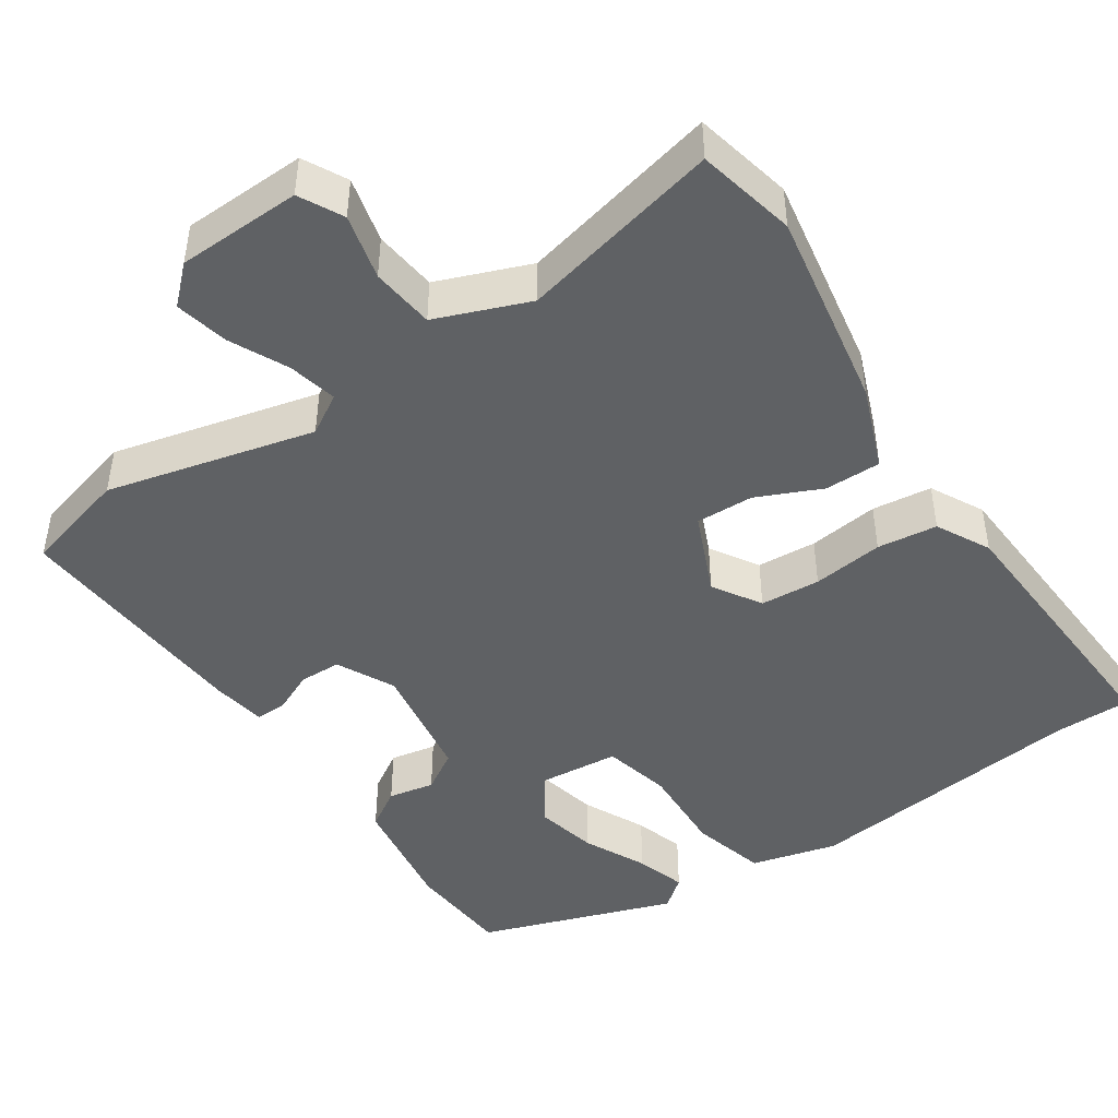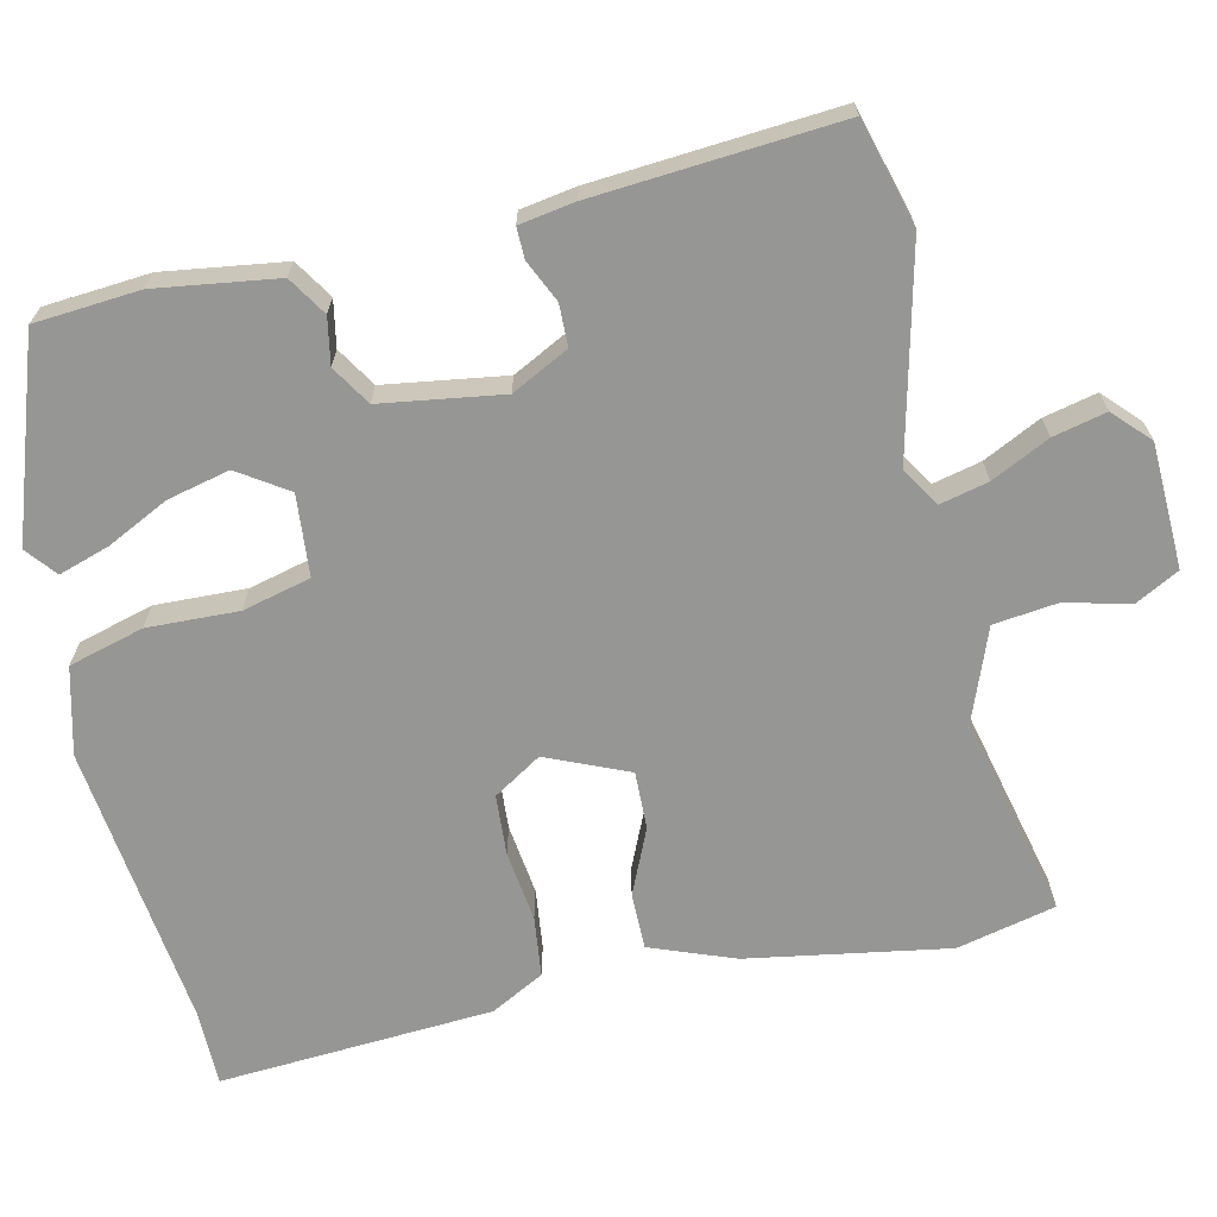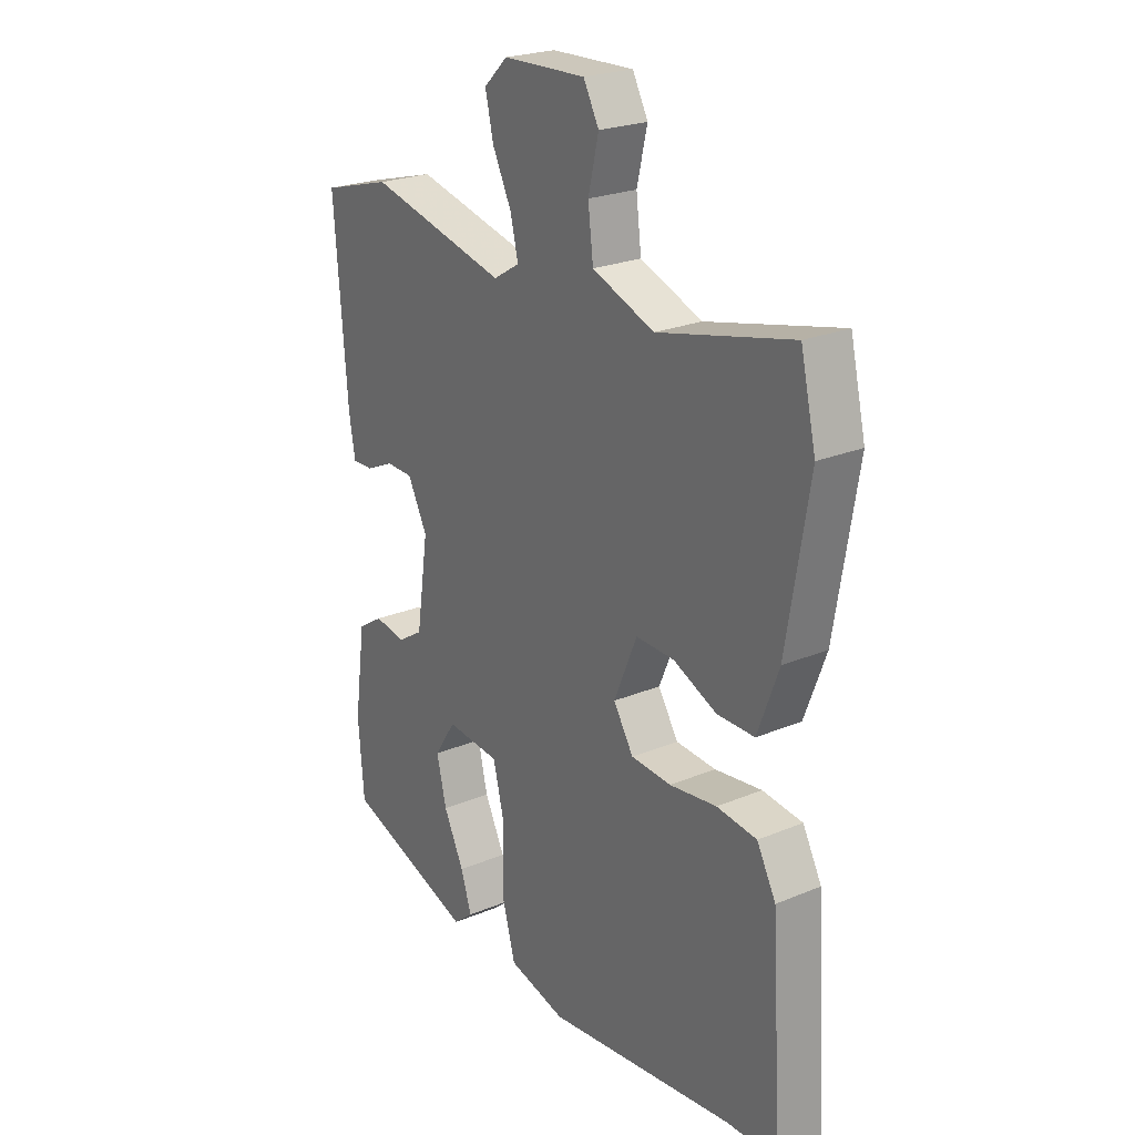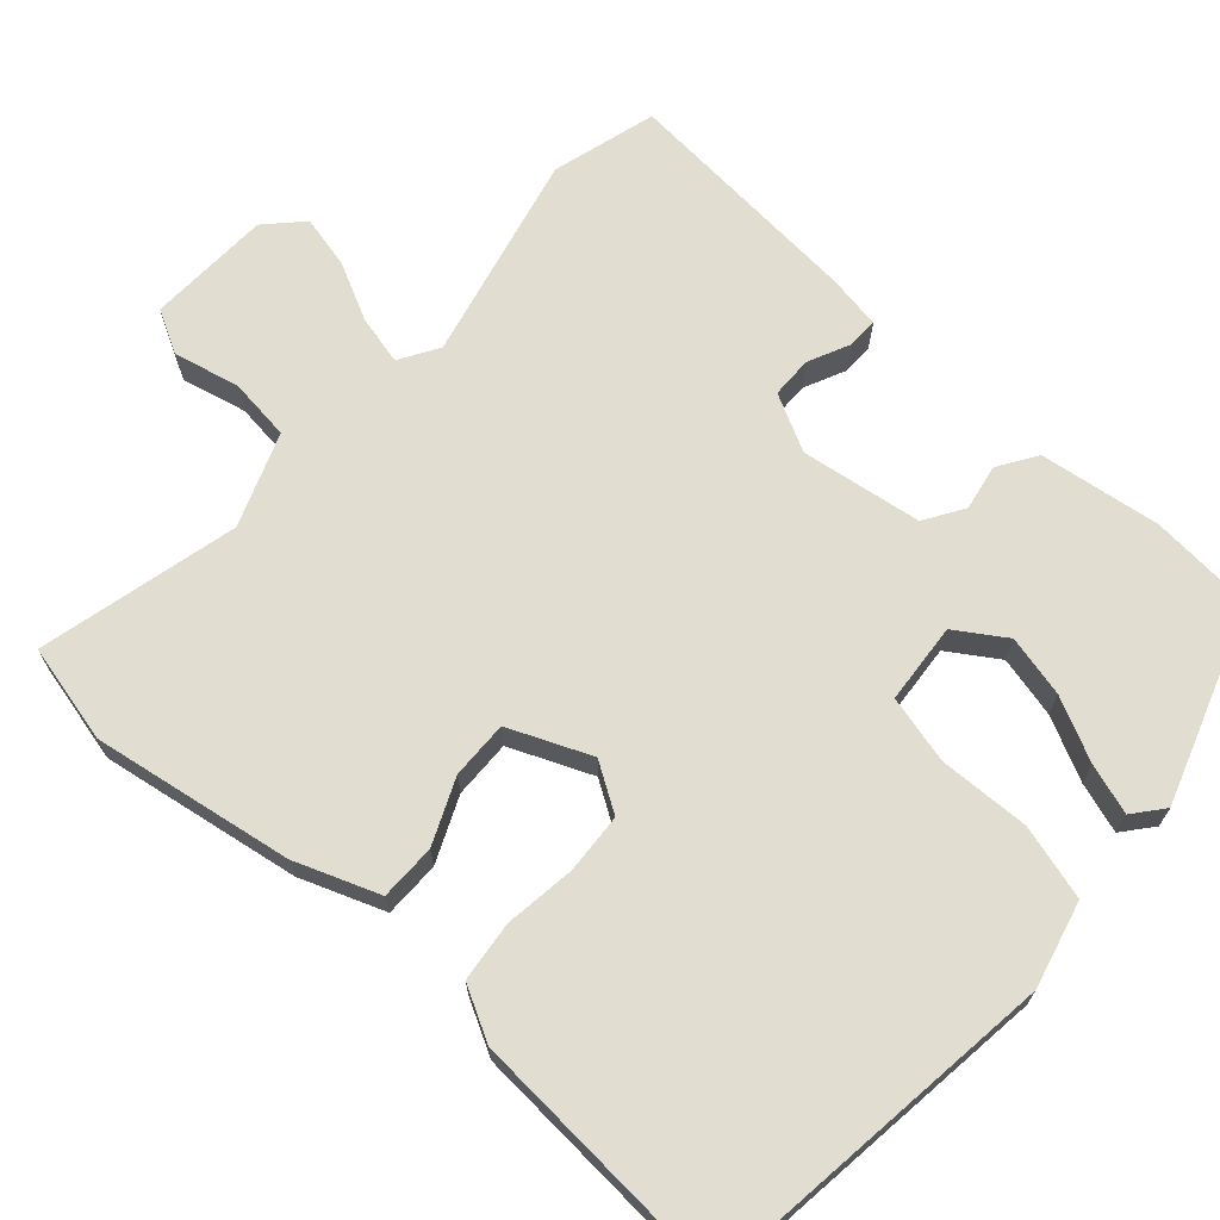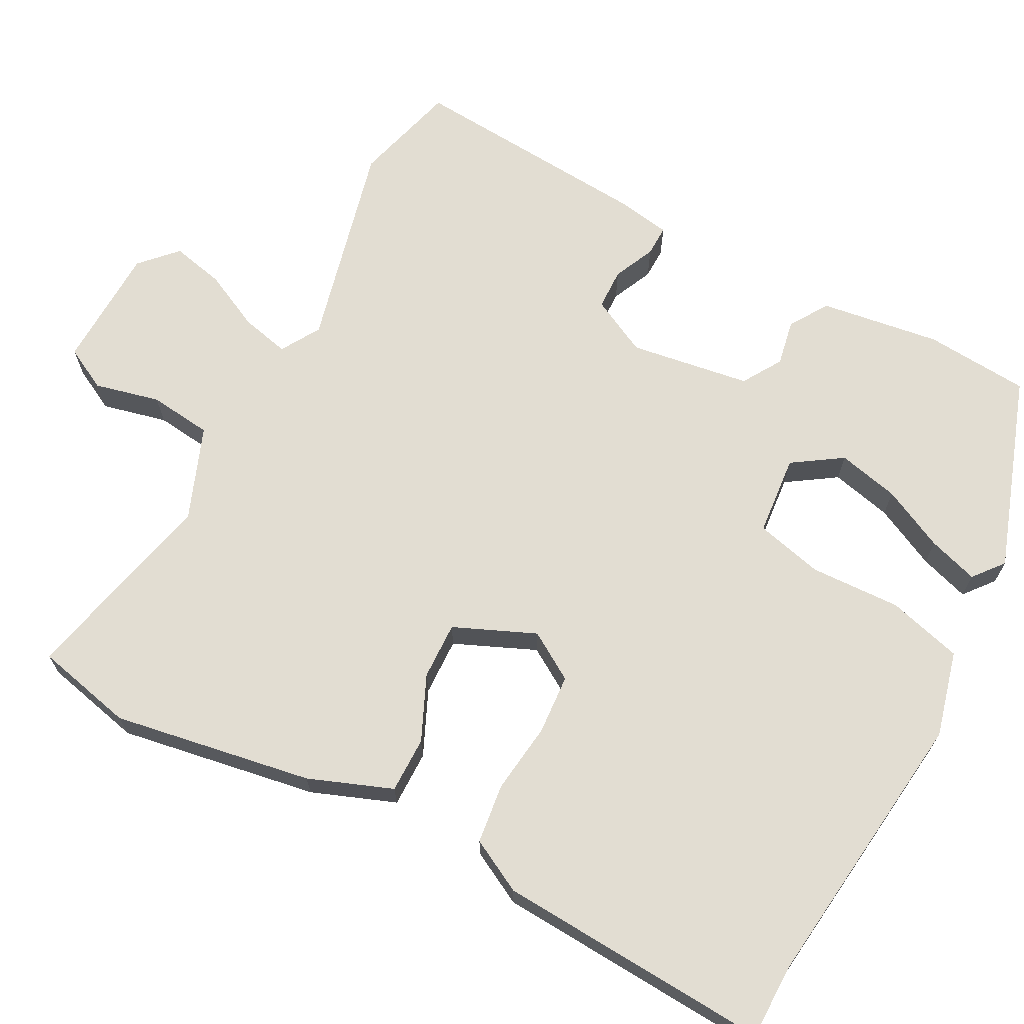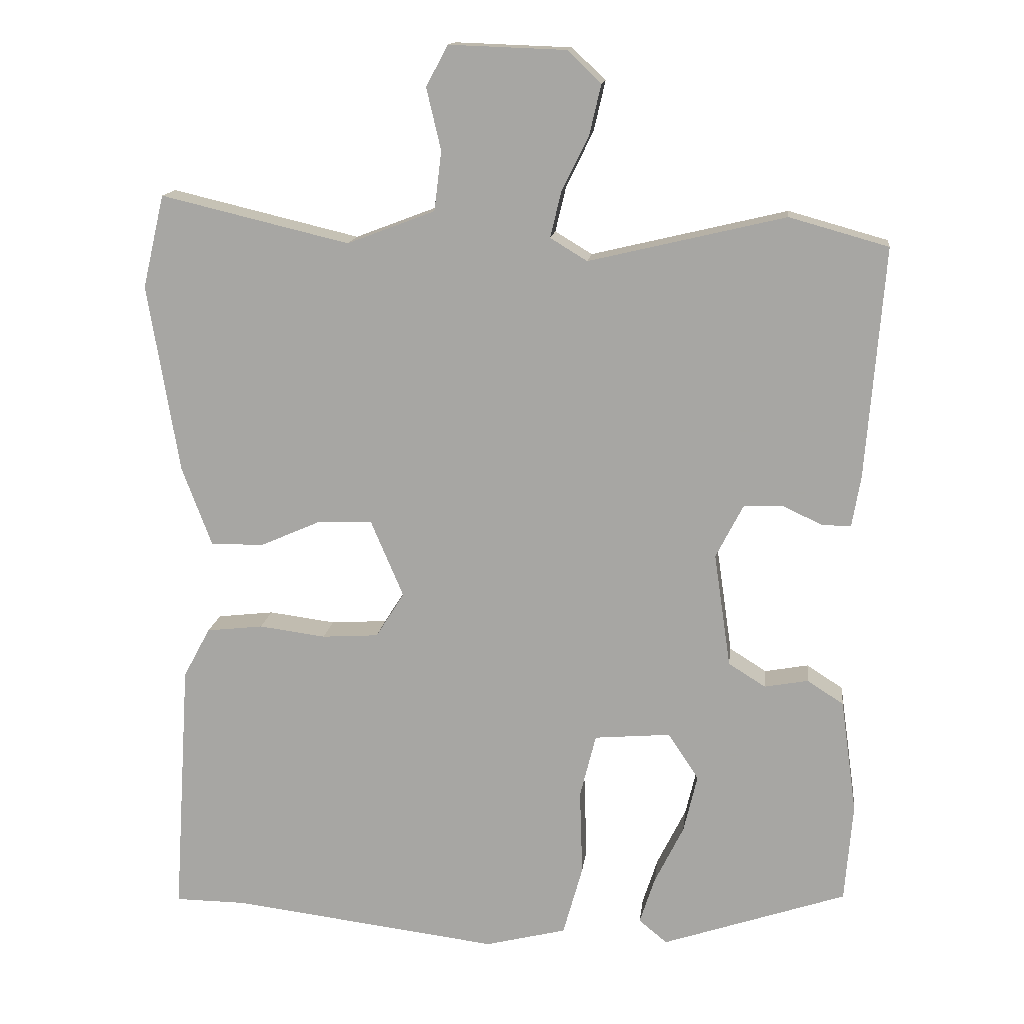
<metadata>
{"format":"obj","ext":"obj","renderer":"f3d","projection":"perspective","resolution":1024,"background":"white","views":[{"elev":-45.9,"azim":33.4,"up":"+Y"},{"elev":-67.7,"azim":-77.4,"up":"+Y"},{"elev":23.7,"azim":55.1,"up":"+Z"},{"elev":68.5,"azim":131.9,"up":"+Y"},{"elev":68.2,"azim":117.6,"up":"+Y"},{"elev":14.4,"azim":-173.1,"up":"+Z"}]}
</metadata>
<code>
v -0.509 0.07 0.497
v -0.373 0.07 0.535
v -0.103 0.07 0.471
v -0.052 0.07 0.502
v -0.067 0.07 0.565
v -0.104 0.07 0.64
v -0.12 0.07 0.709
v -0.074 0.07 0.753
v 0.087 0.07 0.759
v 0.117 0.07 0.703
v 0.097 0.07 0.618
v 0.107 0.07 0.536
v 0.228 0.07 0.49
v 0.488 0.07 0.552
v 0.518 0.07 0.424
v 0.475 0.07 0.164
v 0.434 0.07 0.055
v 0.361 0.07 0.055
v 0.277 0.07 0.092
v 0.202 0.07 0.094
v 0.157 0.07 -0.012
v 0.196 0.07 -0.074
v 0.274 0.07 -0.079
v 0.366 0.07 -0.067
v 0.444 0.07 -0.076
v 0.481 0.07 -0.145
v 0.504 0.07 -0.5
v 0.406 0.07 -0.501
v 0.036 0.07 -0.547
v -0.076 0.07 -0.519
v -0.103 0.07 -0.422
v -0.099 0.07 -0.304
v -0.121 0.07 -0.216
v -0.226 0.07 -0.207
v -0.268 0.07 -0.271
v -0.249 0.07 -0.351
v -0.209 0.07 -0.432
v -0.188 0.07 -0.497
v -0.227 0.07 -0.529
v -0.481 0.07 -0.443
v -0.492 0.07 -0.307
v -0.47 0.07 -0.15
v -0.42 0.07 -0.118
v -0.36 0.07 -0.129
v -0.309 0.07 -0.097
v -0.286 0.07 0.06
v -0.324 0.07 0.134
v -0.378 0.07 0.135
v -0.432 0.07 0.11
v -0.472 0.07 0.109
v -0.484 0.07 0.18
v -0.509 0 0.497
v -0.373 0 0.535
v -0.103 0 0.471
v -0.052 0 0.502
v -0.067 0 0.565
v -0.104 0 0.64
v -0.12 0 0.709
v -0.074 0 0.753
v 0.087 0 0.759
v 0.117 0 0.703
v 0.097 0 0.618
v 0.107 0 0.536
v 0.228 0 0.49
v 0.488 0 0.552
v 0.518 0 0.424
v 0.475 0 0.164
v 0.434 0 0.055
v 0.361 0 0.055
v 0.277 0 0.092
v 0.202 0 0.094
v 0.157 0 -0.012
v 0.196 0 -0.074
v 0.274 0 -0.079
v 0.366 0 -0.067
v 0.444 0 -0.076
v 0.481 0 -0.145
v 0.504 0 -0.5
v 0.406 0 -0.501
v 0.036 0 -0.547
v -0.076 0 -0.519
v -0.103 0 -0.422
v -0.099 0 -0.304
v -0.121 0 -0.216
v -0.226 0 -0.207
v -0.268 0 -0.271
v -0.249 0 -0.351
v -0.209 0 -0.432
v -0.188 0 -0.497
v -0.227 0 -0.529
v -0.481 0 -0.443
v -0.492 0 -0.307
v -0.47 0 -0.15
v -0.42 0 -0.118
v -0.36 0 -0.129
v -0.309 0 -0.097
v -0.286 0 0.06
v -0.324 0 0.134
v -0.378 0 0.135
v -0.432 0 0.11
v -0.472 0 0.109
v -0.484 0 0.18
f 1 2 3
f 51 1 3
f 50 51 3
f 49 50 3
f 48 49 3
f 47 48 3 4
f 46 47 4
f 45 46 4
f 42 43 44
f 41 42 44
f 40 41 44
f 39 40 44
f 38 39 44
f 37 38 44
f 36 37 44
f 35 36 44
f 34 35 44 45
f 33 34 45 4
f 30 31 32
f 29 30 32
f 28 29 32
f 28 32 33
f 27 28 33
f 26 27 33
f 25 26 33
f 24 25 33
f 23 24 33
f 22 23 33
f 21 22 33
f 20 21 33 4
f 17 18 19
f 16 17 19
f 15 16 19
f 14 15 19
f 13 14 19
f 20 4 5
f 19 20 5
f 13 19 5
f 12 13 5
f 9 10 11
f 8 9 11
f 7 8 11
f 6 7 11
f 5 6 11
f 5 11 12
f 54 53 52
f 54 52 102
f 54 102 101
f 54 101 100
f 54 100 99
f 55 54 99 98
f 55 98 97
f 55 97 96
f 95 94 93
f 95 93 92
f 95 92 91
f 95 91 90
f 95 90 89
f 95 89 88
f 95 88 87
f 95 87 86
f 96 95 86 85
f 55 96 85 84
f 83 82 81
f 83 81 80
f 83 80 79
f 84 83 79
f 84 79 78
f 84 78 77
f 84 77 76
f 84 76 75
f 84 75 74
f 84 74 73
f 84 73 72
f 55 84 72 71
f 70 69 68
f 70 68 67
f 70 67 66
f 70 66 65
f 70 65 64
f 56 55 71
f 56 71 70
f 56 70 64
f 56 64 63
f 62 61 60
f 62 60 59
f 62 59 58
f 62 58 57
f 62 57 56
f 63 62 56
f 1 52 53 2
f 2 53 54 3
f 3 54 55 4
f 4 55 56 5
f 5 56 57 6
f 6 57 58 7
f 7 58 59 8
f 8 59 60 9
f 9 60 61 10
f 10 61 62 11
f 11 62 63 12
f 12 63 64 13
f 13 64 65 14
f 14 65 66 15
f 15 66 67 16
f 16 67 68 17
f 17 68 69 18
f 18 69 70 19
f 19 70 71 20
f 20 71 72 21
f 21 72 73 22
f 22 73 74 23
f 23 74 75 24
f 24 75 76 25
f 25 76 77 26
f 26 77 78 27
f 27 78 79 28
f 28 79 80 29
f 29 80 81 30
f 30 81 82 31
f 31 82 83 32
f 32 83 84 33
f 33 84 85 34
f 34 85 86 35
f 35 86 87 36
f 36 87 88 37
f 37 88 89 38
f 38 89 90 39
f 39 90 91 40
f 40 91 92 41
f 41 92 93 42
f 42 93 94 43
f 43 94 95 44
f 44 95 96 45
f 45 96 97 46
f 46 97 98 47
f 47 98 99 48
f 48 99 100 49
f 49 100 101 50
f 50 101 102 51
f 51 102 52 1

</code>
